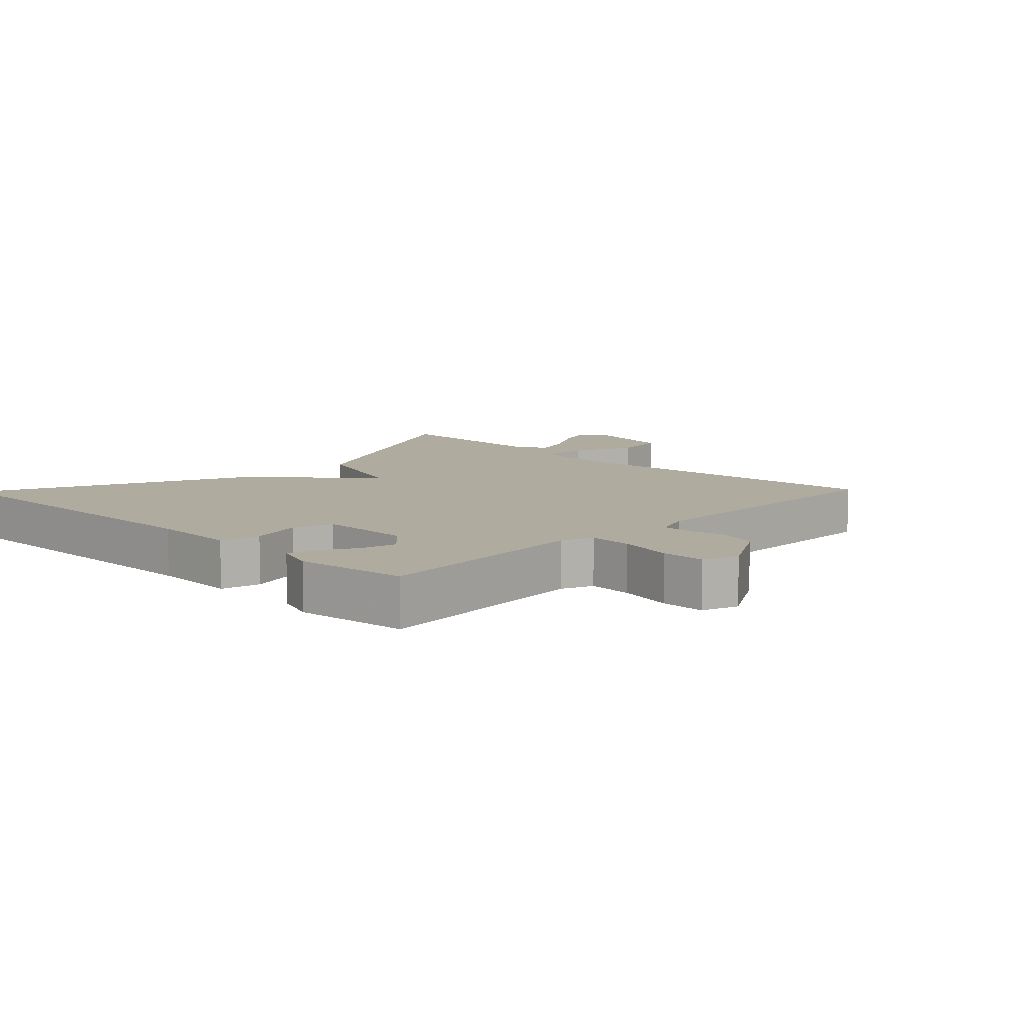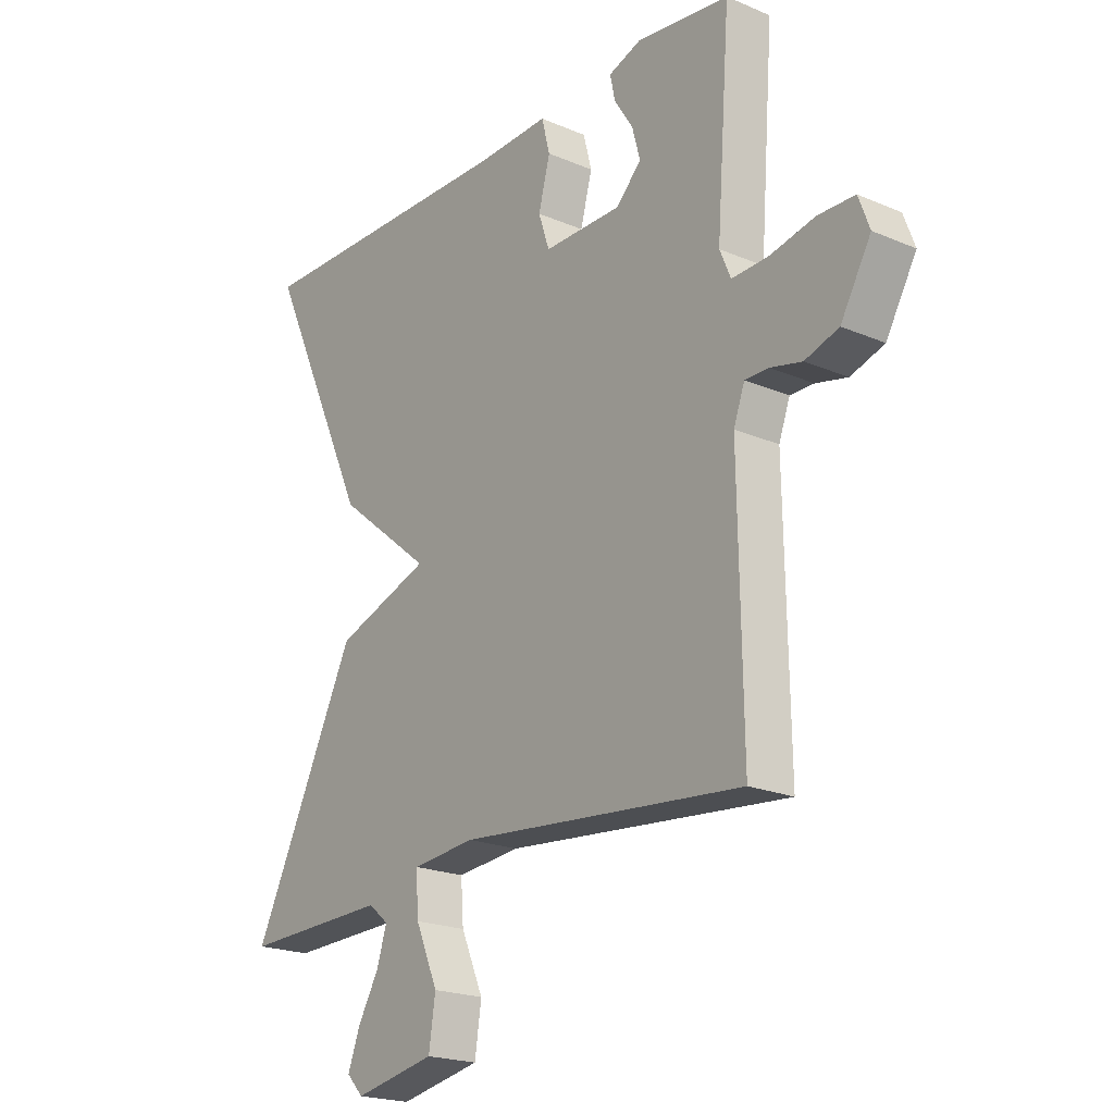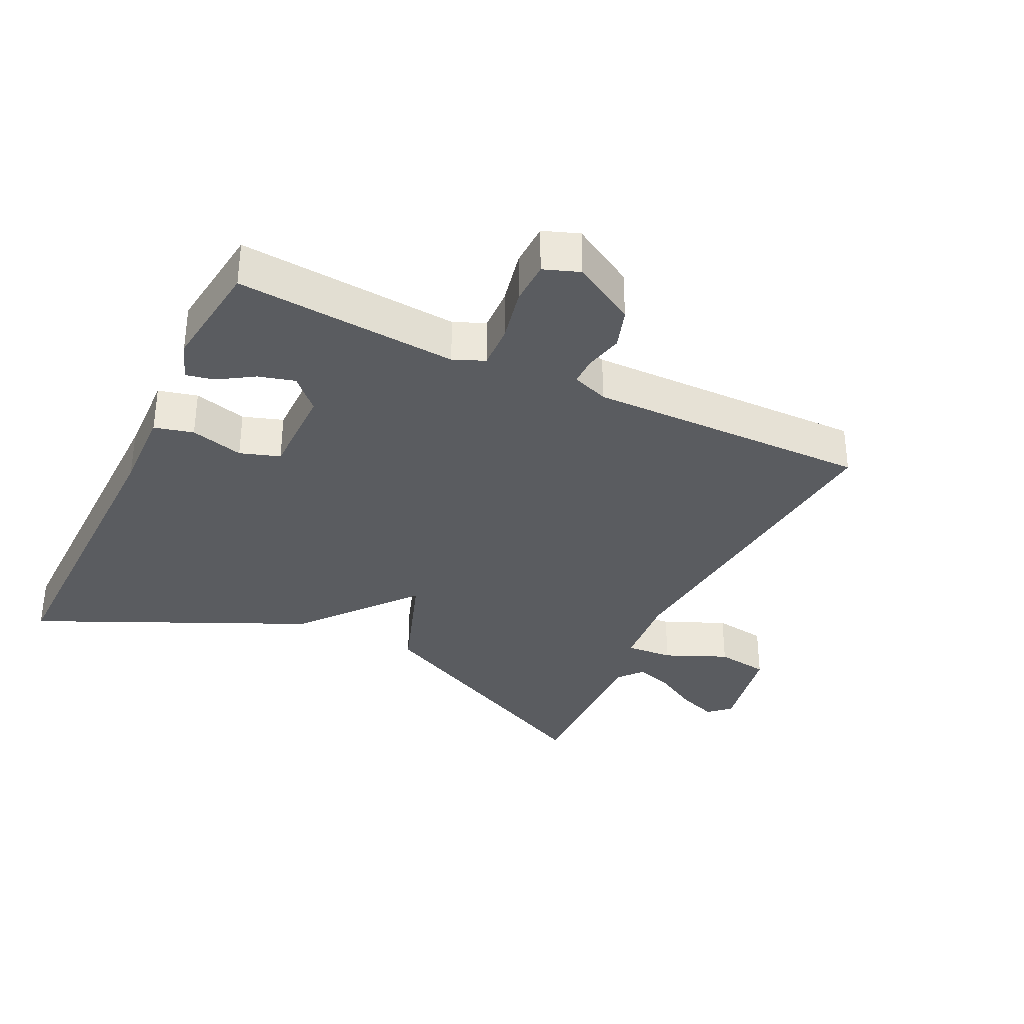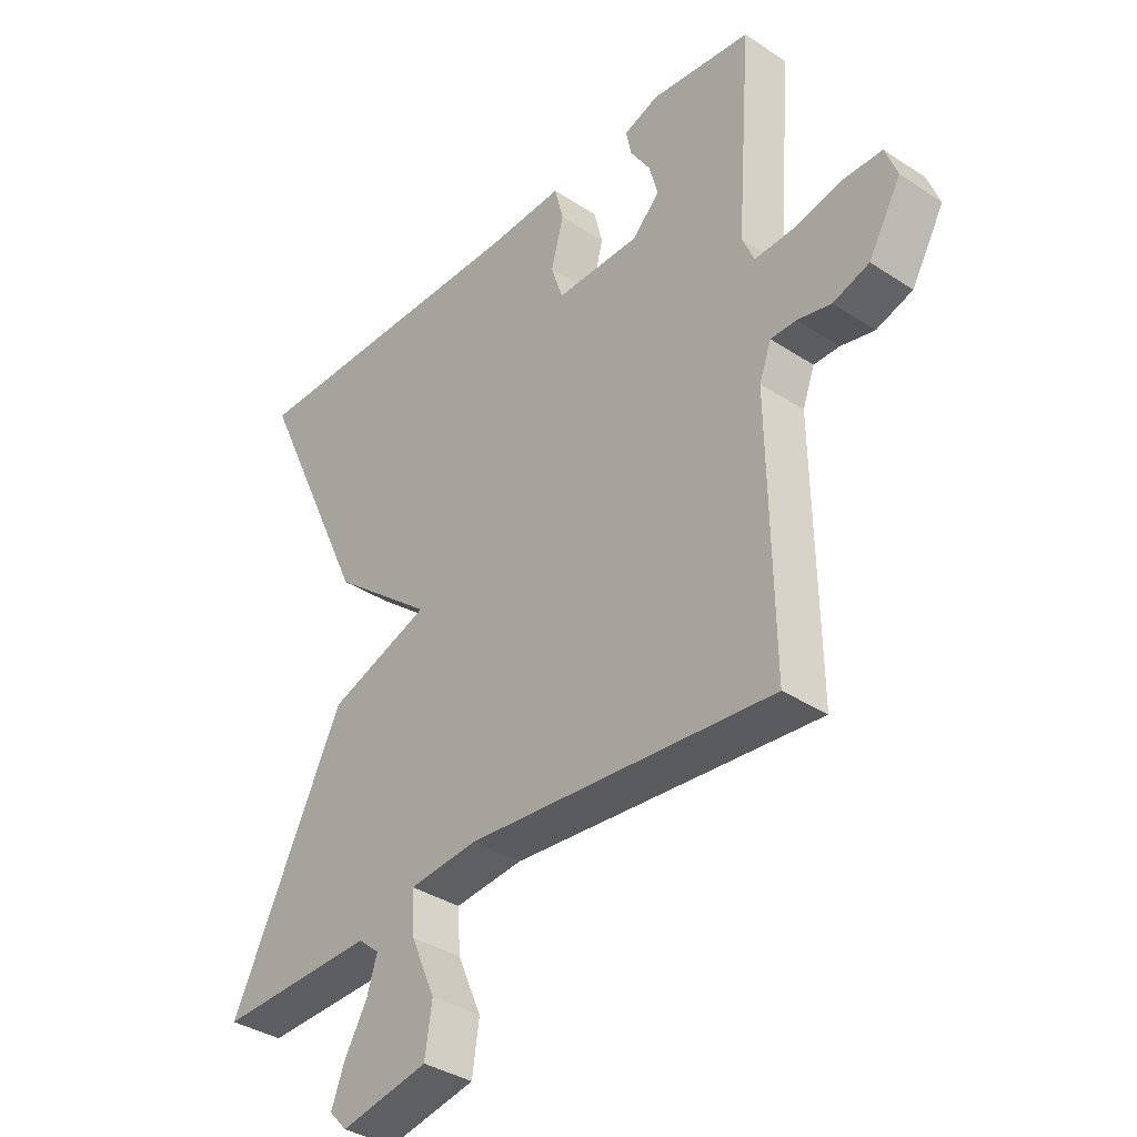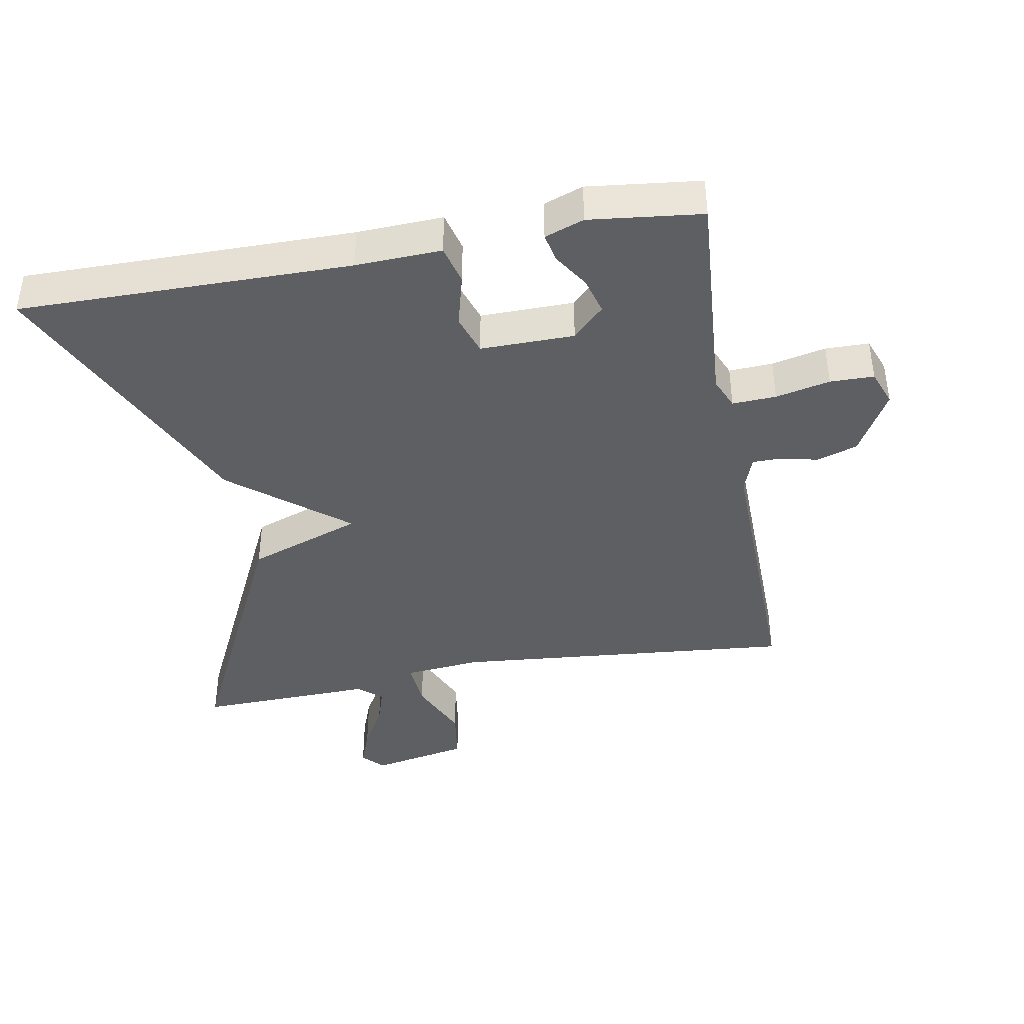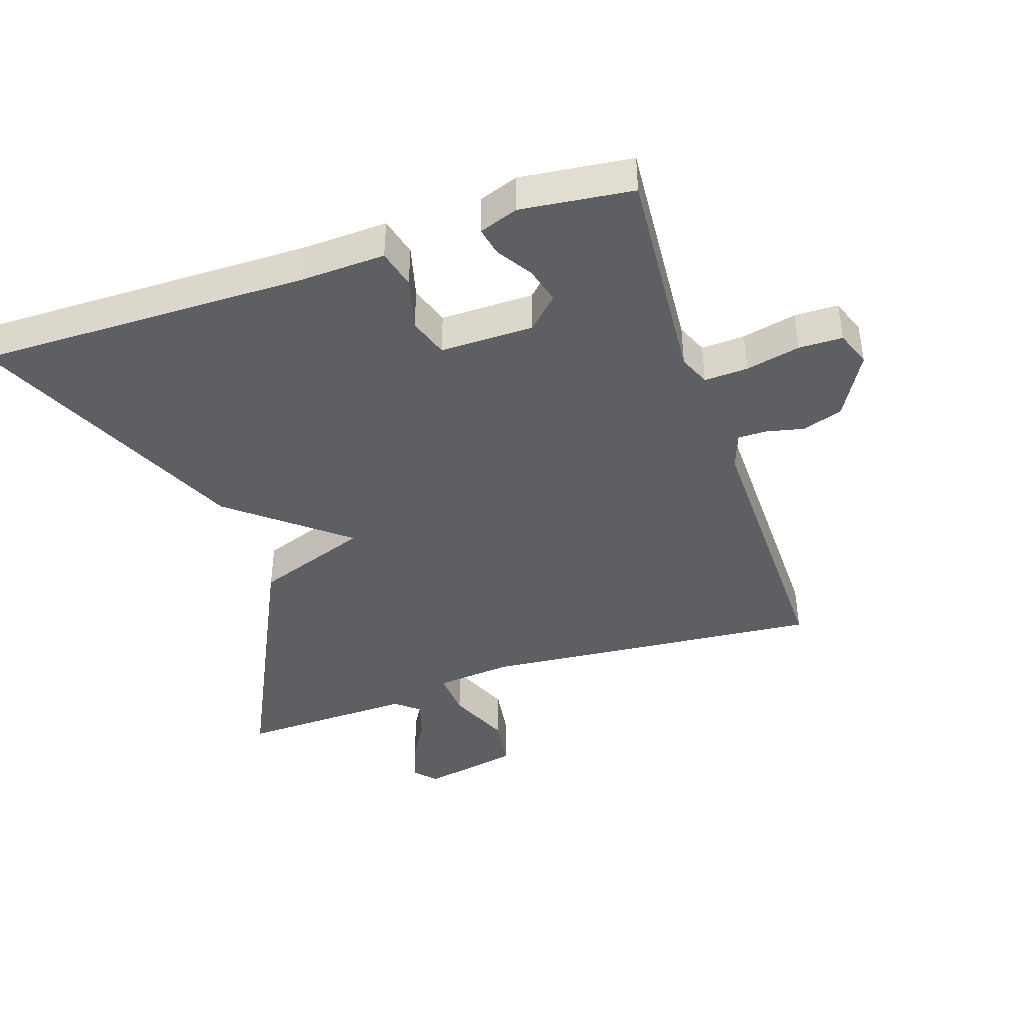
<metadata>
{"format":"obj","ext":"obj","renderer":"f3d","projection":"perspective","resolution":1024,"background":"white","views":[{"elev":9.6,"azim":44.0,"up":"+Y"},{"elev":-20.8,"azim":52.4,"up":"+Z"},{"elev":-34.1,"azim":64.0,"up":"+Y"},{"elev":-36.3,"azim":49.4,"up":"+Z"},{"elev":-40.8,"azim":10.4,"up":"+Y"},{"elev":-41.8,"azim":18.5,"up":"+Y"}]}
</metadata>
<code>
v 0.5 0.07 0.5
v 0.475 0.07 0.165
v 0.495 0.07 0.118
v 0.561 0.07 0.121
v 0.643 0.07 0.139
v 0.709 0.07 0.138
v 0.729 0.07 0.084
v 0.674 0.07 -0.012
v 0.613 0.07 -0.032
v 0.556 0.07 -0.019
v 0.513 0.07 -0.019
v 0.493 0.07 -0.074
v 0.5 0.07 -0.5
v -0.016 0.07 -0.452
v -0.132 0.07 -0.463
v -0.127 0.07 -0.534
v -0.086 0.07 -0.628
v -0.098 0.07 -0.708
v -0.246 0.07 -0.737
v -0.276 0.07 -0.705
v -0.254 0.07 -0.646
v -0.216 0.07 -0.58
v -0.198 0.07 -0.523
v -0.234 0.07 -0.493
v -0.5 0.07 -0.5
v -0.31 0.07 -0.111
v -0.138 0.07 -0.05
v -0.31 0.07 0.089
v -0.5 0.07 0.5
v -0.001 0.07 0.495
v 0.128 0.07 0.5
v 0.143 0.07 0.441
v 0.122 0.07 0.361
v 0.142 0.07 0.301
v 0.283 0.07 0.302
v 0.33 0.07 0.348
v 0.315 0.07 0.403
v 0.281 0.07 0.456
v 0.272 0.07 0.499
v 0.331 0.07 0.52
v 0.5 0 0.5
v 0.475 0 0.165
v 0.495 0 0.118
v 0.561 0 0.121
v 0.643 0 0.139
v 0.709 0 0.138
v 0.729 0 0.084
v 0.674 0 -0.012
v 0.613 0 -0.032
v 0.556 0 -0.019
v 0.513 0 -0.019
v 0.493 0 -0.074
v 0.5 0 -0.5
v -0.016 0 -0.452
v -0.132 0 -0.463
v -0.127 0 -0.534
v -0.086 0 -0.628
v -0.098 0 -0.708
v -0.246 0 -0.737
v -0.276 0 -0.705
v -0.254 0 -0.646
v -0.216 0 -0.58
v -0.198 0 -0.523
v -0.234 0 -0.493
v -0.5 0 -0.5
v -0.31 0 -0.111
v -0.138 0 -0.05
v -0.31 0 0.089
v -0.5 0 0.5
v -0.001 0 0.495
v 0.128 0 0.5
v 0.143 0 0.441
v 0.122 0 0.361
v 0.142 0 0.301
v 0.283 0 0.302
v 0.33 0 0.348
v 0.315 0 0.403
v 0.281 0 0.456
v 0.272 0 0.499
v 0.331 0 0.52
f 40 1 2
f 39 40 2
f 38 39 2
f 37 38 2
f 36 37 2 3
f 35 36 3
f 34 35 3
f 30 31 32 33
f 30 33 34
f 29 30 34
f 28 29 34
f 27 28 34
f 24 25 26 27
f 27 34 3
f 24 27 3
f 23 24 3
f 20 21 22
f 19 20 22
f 18 19 22
f 17 18 22
f 16 17 22
f 15 16 22 23
f 12 13 14
f 11 12 14 15
f 8 9 10
f 7 8 10
f 6 7 10
f 5 6 10
f 4 5 10
f 4 10 11
f 3 4 11 15
f 3 15 23
f 42 41 80
f 42 80 79
f 42 79 78
f 42 78 77
f 43 42 77 76
f 43 76 75
f 43 75 74
f 73 72 71 70
f 74 73 70
f 74 70 69
f 74 69 68
f 74 68 67
f 67 66 65 64
f 43 74 67
f 43 67 64
f 43 64 63
f 62 61 60
f 62 60 59
f 62 59 58
f 62 58 57
f 62 57 56
f 63 62 56 55
f 54 53 52
f 55 54 52 51
f 50 49 48
f 50 48 47
f 50 47 46
f 50 46 45
f 50 45 44
f 51 50 44
f 55 51 44 43
f 63 55 43
f 1 41 42 2
f 2 42 43 3
f 3 43 44 4
f 4 44 45 5
f 5 45 46 6
f 6 46 47 7
f 7 47 48 8
f 8 48 49 9
f 9 49 50 10
f 10 50 51 11
f 11 51 52 12
f 12 52 53 13
f 13 53 54 14
f 14 54 55 15
f 15 55 56 16
f 16 56 57 17
f 17 57 58 18
f 18 58 59 19
f 19 59 60 20
f 20 60 61 21
f 21 61 62 22
f 22 62 63 23
f 23 63 64 24
f 24 64 65 25
f 25 65 66 26
f 26 66 67 27
f 27 67 68 28
f 28 68 69 29
f 29 69 70 30
f 30 70 71 31
f 31 71 72 32
f 32 72 73 33
f 33 73 74 34
f 34 74 75 35
f 35 75 76 36
f 36 76 77 37
f 37 77 78 38
f 38 78 79 39
f 39 79 80 40
f 40 80 41 1

</code>
